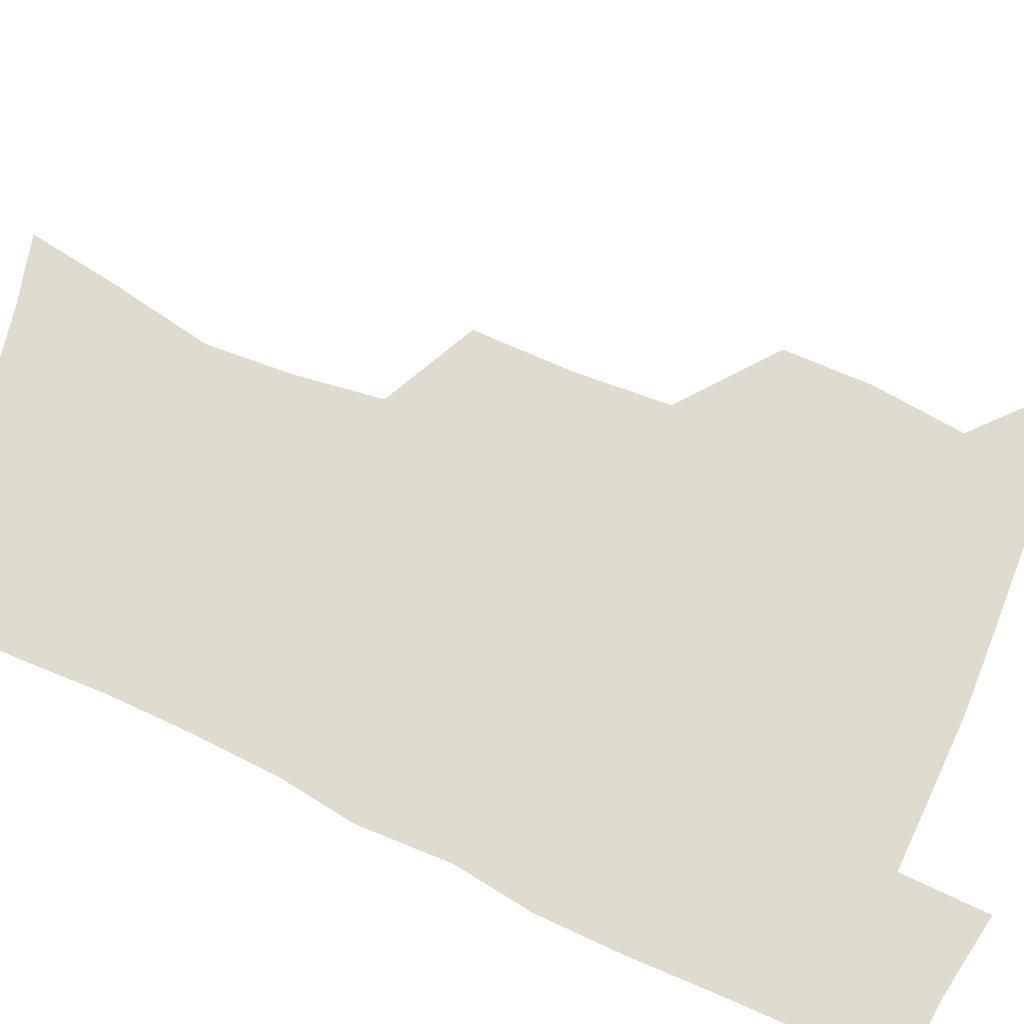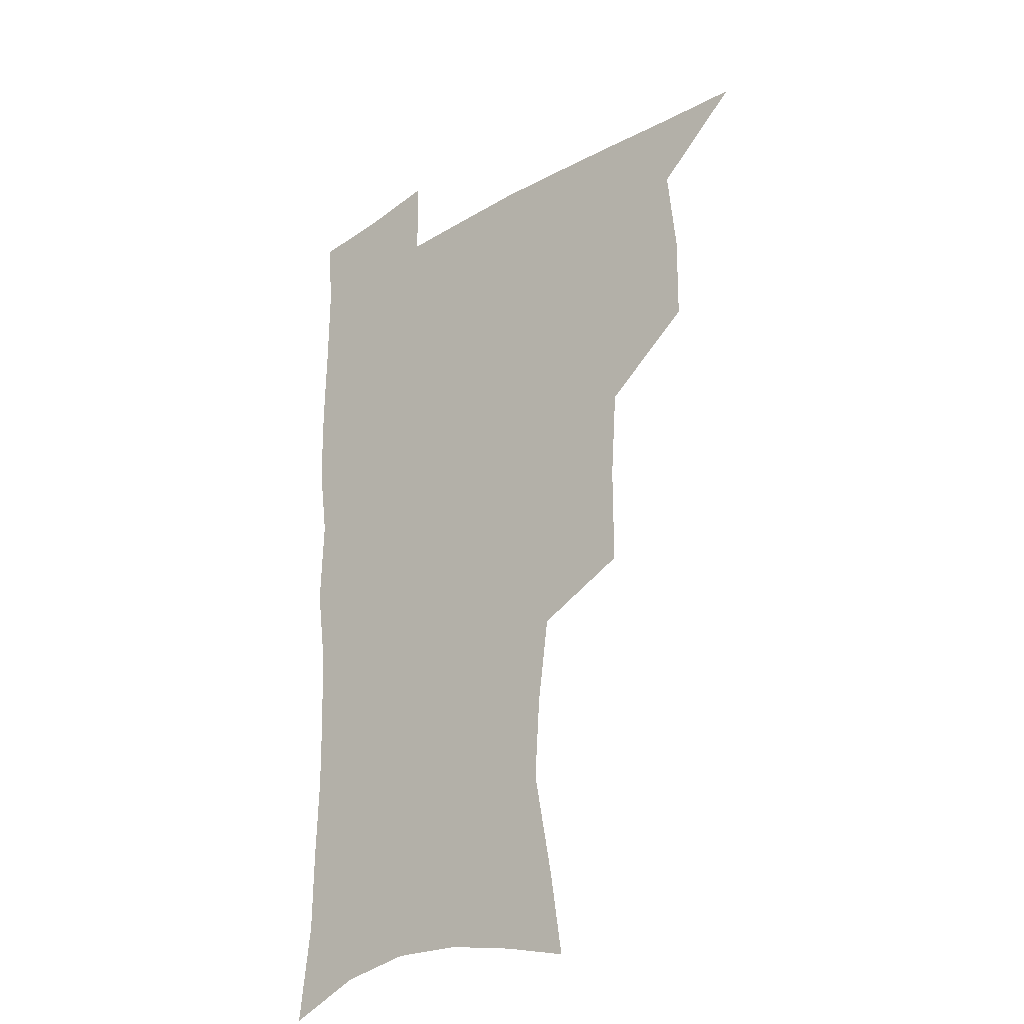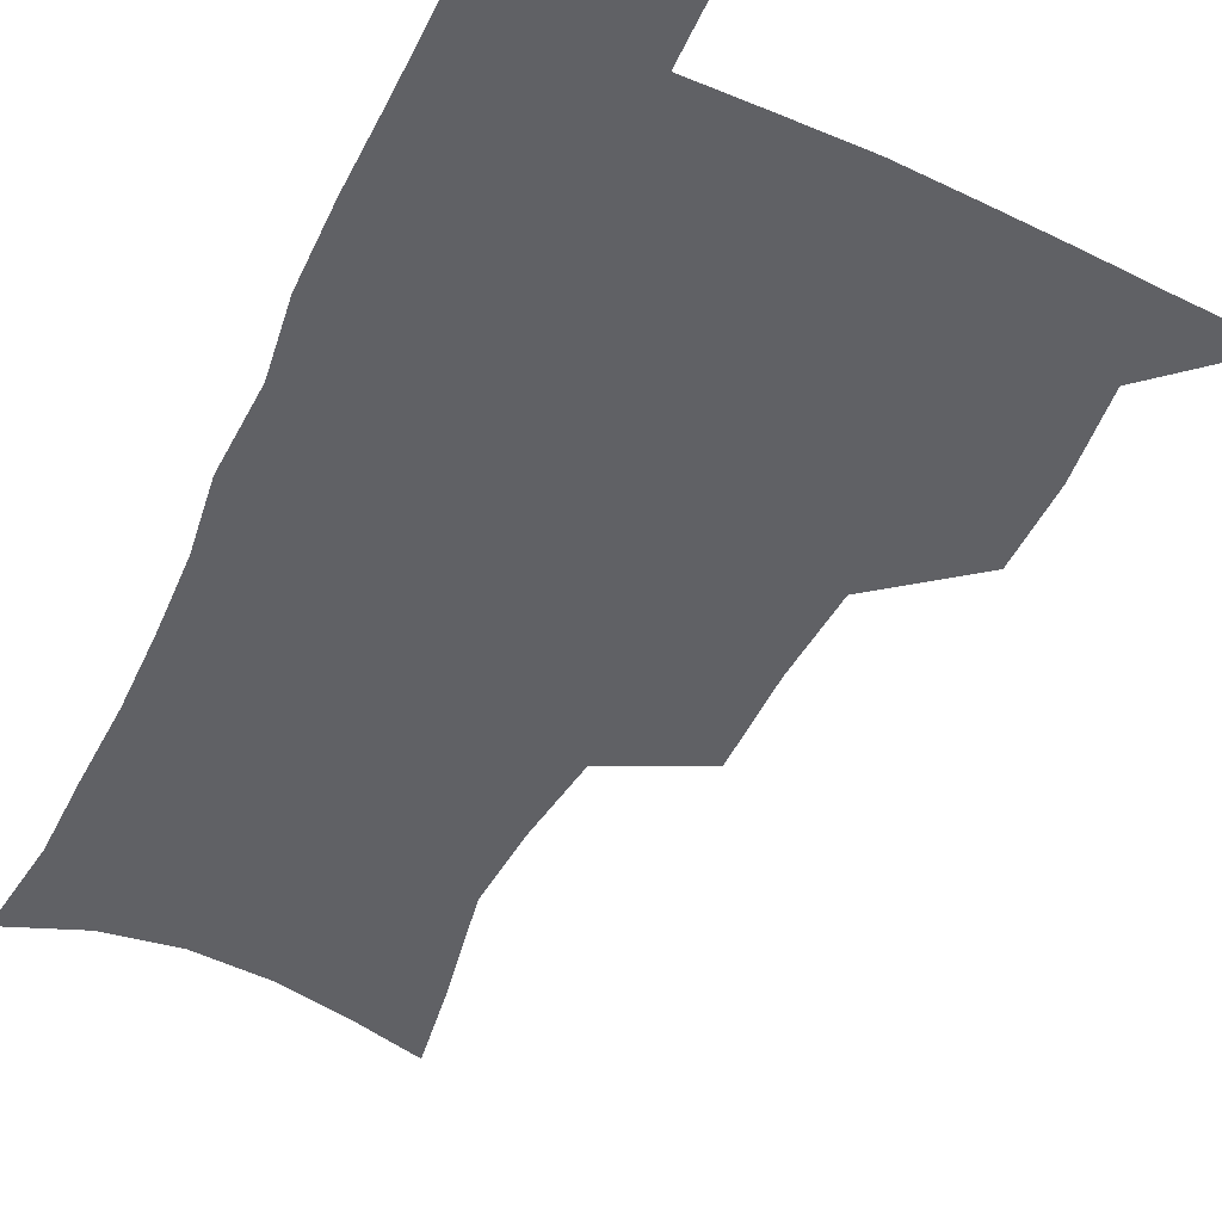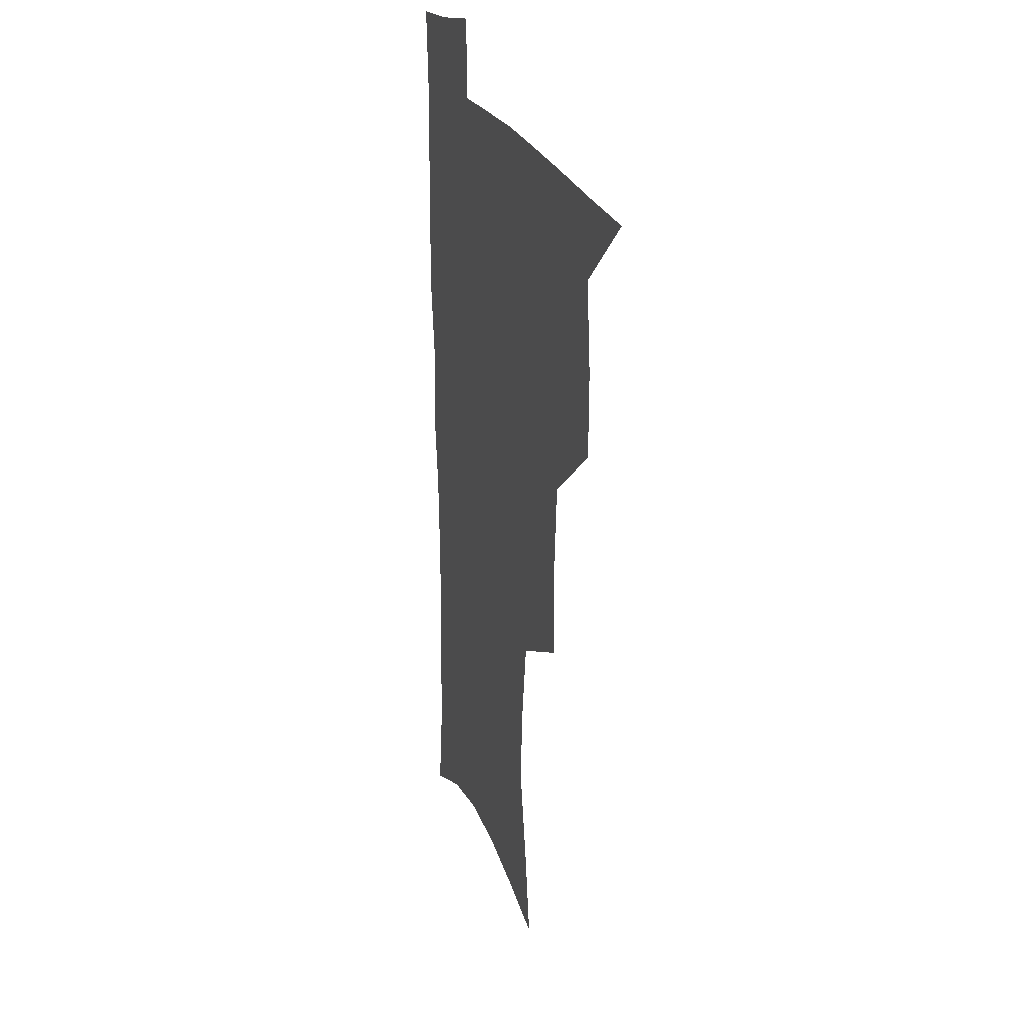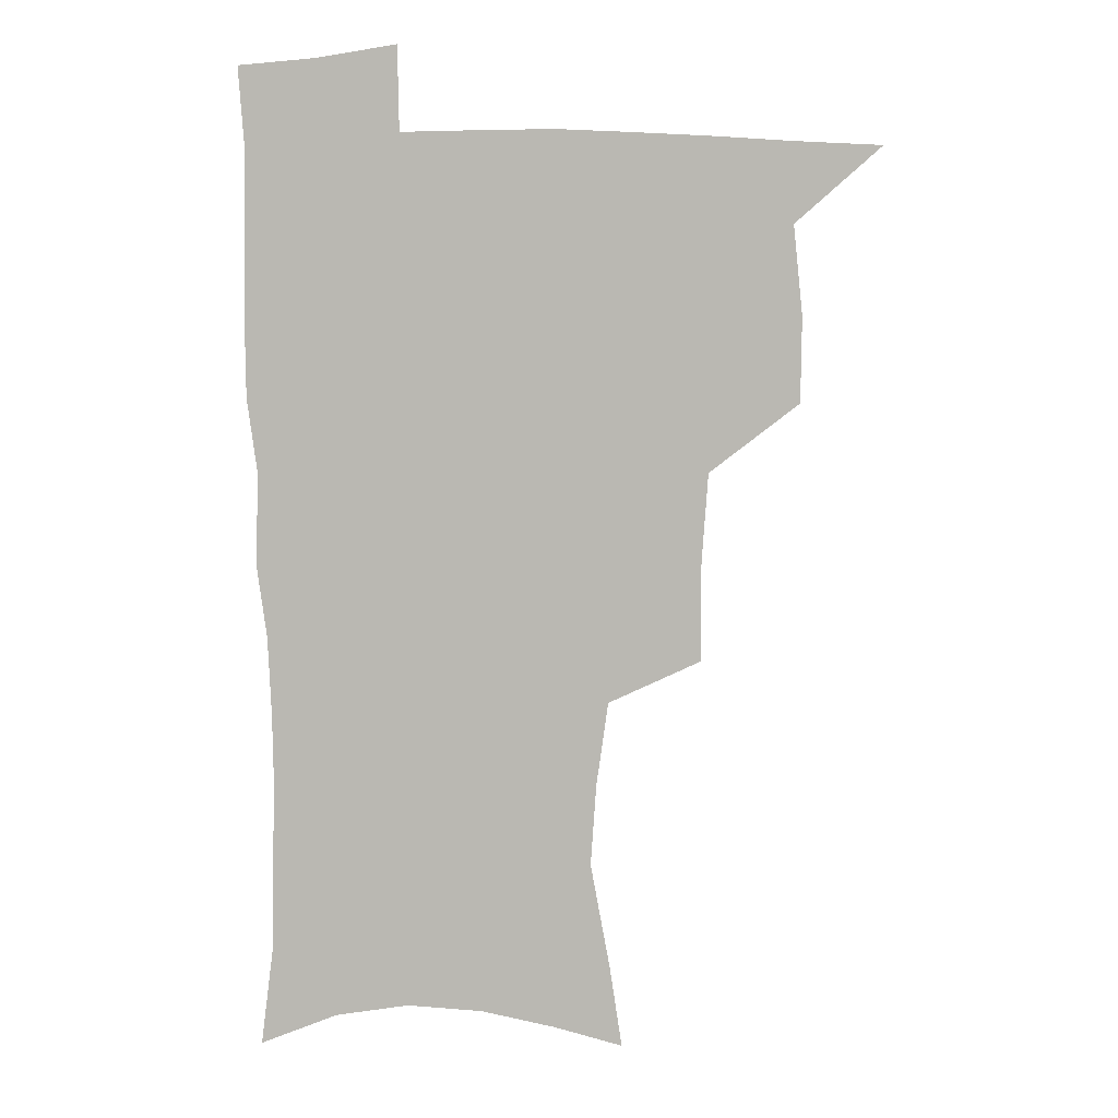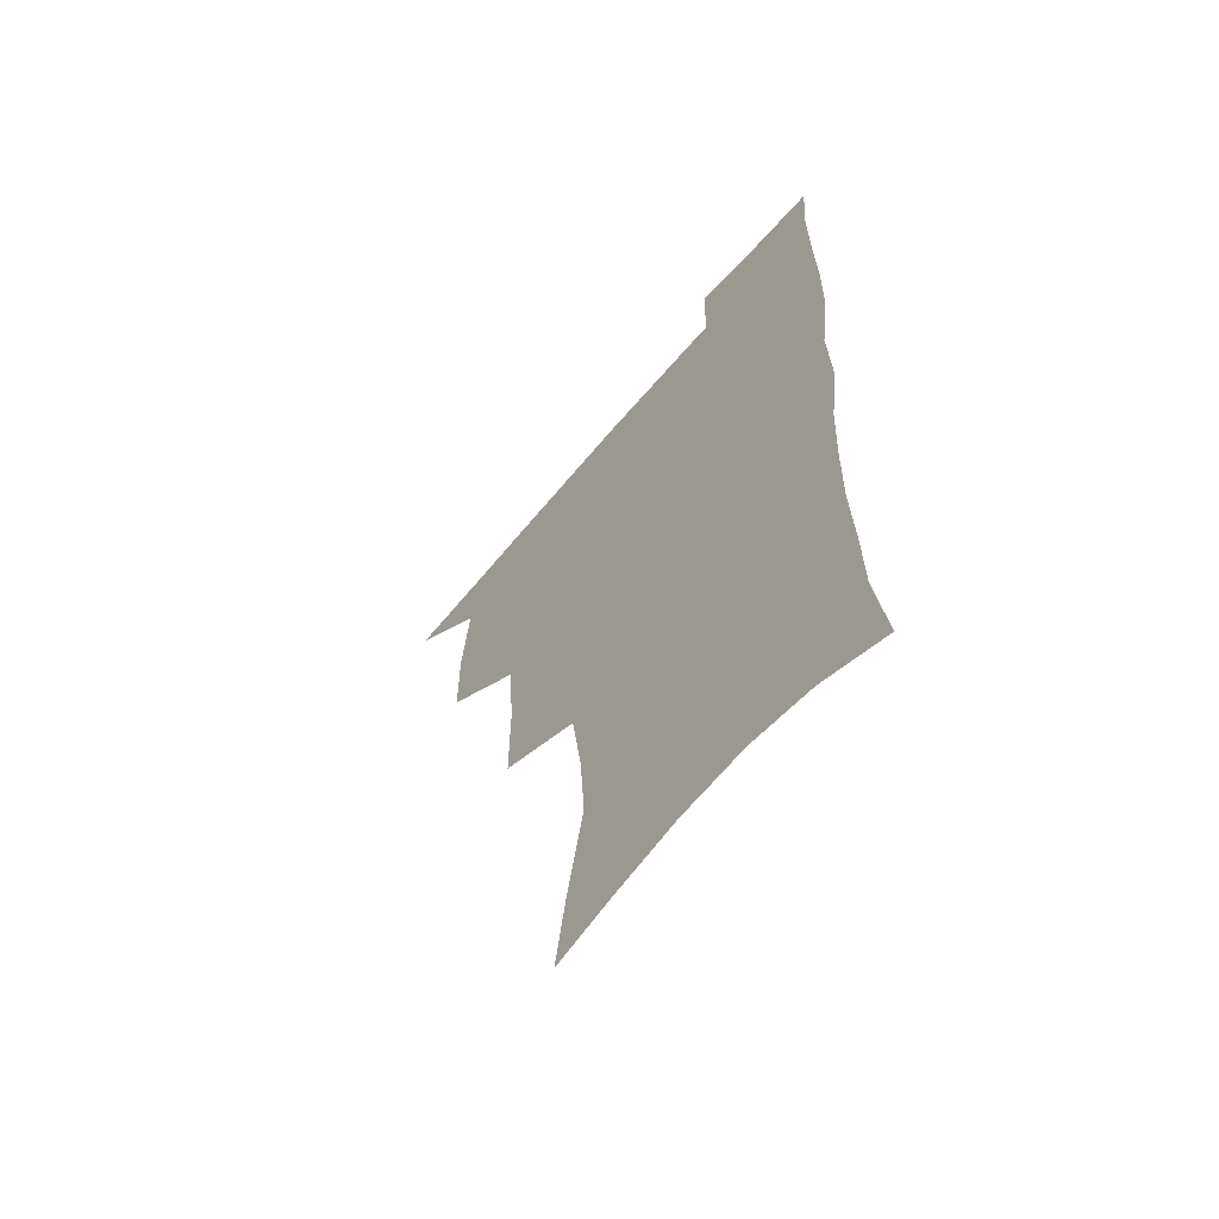
<metadata>
{"format":"obj","ext":"obj","renderer":"f3d","projection":"perspective","resolution":1024,"background":"white","views":[{"elev":70.5,"azim":114.3,"up":"+Z"},{"elev":-27.3,"azim":-137.8,"up":"+Y"},{"elev":-50.1,"azim":154.7,"up":"+Z"},{"elev":23.6,"azim":-107.9,"up":"+Y"},{"elev":7.0,"azim":-177.1,"up":"+Y"},{"elev":-63.5,"azim":49.9,"up":"+Y"}]}
</metadata>
<code>
v 481 506.2 0
v 510.4 411.2 0
v 510 443.7 0
v 513.6 477.5 0
v 513.9 507.7 0
v 546.7 313.4 0
v 546.7 351.1 0
v 544.3 385 0
v 544 418.8 0
v 547 452.4 0
v 546.1 481.1 0
v 544 509.7 0
v 576.2 162.2 0
v 580.9 193.5 0
v 588.3 233.8 0
v 586.2 264.7 0
v 581.8 297.1 0
v 579.4 332.6 0
v 577 363.4 0
v 576 395.1 0
v 576.7 426.9 0
v 576.5 455.5 0
v 575 482.9 0
v 573.3 511.1 0
v 602.3 169.2 0
v 611.7 215.4 0
v 610.7 241.9 0
v 609.7 275.6 0
v 607.3 307.4 0
v 605.5 338.6 0
v 604 368.3 0
v 603.5 398.6 0
v 604.3 429.5 0
v 604.3 457 0
v 603.6 484 0
v 601.9 512.4 0
v 630.7 175.2 0
v 634.7 218.1 0
v 634.6 249.8 0
v 633.3 280.7 0
v 631.8 311.5 0
v 630.9 341.7 0
v 630.5 372.9 0
v 630.4 401.5 0
v 630.7 429.7 0
v 631.1 457.7 0
v 631.4 484.3 0
v 631.2 512 0
v 659.4 177 0
v 658.6 216.2 0
v 658.4 246.5 0
v 656.8 280.5 0
v 656 311.6 0
v 656 340.4 0
v 655.8 371.4 0
v 656.3 400.3 0
v 657.1 428.5 0
v 657.7 456.7 0
v 658.8 483.9 0
v 659.8 511.5 0
v 660.4 543.4 0
v 687.3 172.6 0
v 683.7 210.7 0
v 682.7 242.7 0
v 681.8 274.4 0
v 681.4 305.4 0
v 681.4 336 0
v 682.9 364.8 0
v 684.8 393.5 0
v 684.9 424 0
v 685.6 453.4 0
v 686.8 482.1 0
v 687.9 510.6 0
v 691 538.5 0
v 716.7 161 0
v 712 198.5 0
v 711.5 228.7 0
v 710.4 260.5 0
v 710.8 291 0
v 712.2 321.3 0
v 716 349.5 0
v 714.8 383.6 0
v 718.7 412.6 0
v 719 444.3 0
v 718.2 476.4 0
v 717.9 507.4 0
v 720 536 0
f 4 5 1
f 8 9 2
f 2 9 3
f 9 10 3
f 3 10 4
f 10 11 4
f 4 11 5
f 11 12 5
f 17 18 6
f 6 18 7
f 18 19 7
f 7 19 8
f 19 20 8
f 8 20 9
f 20 21 9
f 9 21 10
f 21 22 10
f 10 22 11
f 22 23 11
f 11 23 12
f 23 24 12
f 13 25 14
f 25 26 14
f 14 26 15
f 26 27 15
f 15 27 16
f 27 28 16
f 16 28 17
f 28 29 17
f 17 29 18
f 29 30 18
f 18 30 19
f 30 31 19
f 19 31 20
f 31 32 20
f 20 32 21
f 32 33 21
f 21 33 22
f 33 34 22
f 22 34 23
f 34 35 23
f 23 35 24
f 35 36 24
f 25 37 26
f 37 38 26
f 26 38 27
f 38 39 27
f 27 39 28
f 39 40 28
f 28 40 29
f 40 41 29
f 29 41 30
f 41 42 30
f 30 42 31
f 42 43 31
f 31 43 32
f 43 44 32
f 32 44 33
f 44 45 33
f 33 45 34
f 45 46 34
f 34 46 35
f 46 47 35
f 35 47 36
f 47 48 36
f 37 49 38
f 49 50 38
f 38 50 39
f 50 51 39
f 39 51 40
f 51 52 40
f 40 52 41
f 52 53 41
f 41 53 42
f 53 54 42
f 42 54 43
f 54 55 43
f 43 55 44
f 55 56 44
f 44 56 45
f 56 57 45
f 45 57 46
f 57 58 46
f 46 58 47
f 58 59 47
f 47 59 48
f 59 60 48
f 49 62 50
f 62 63 50
f 50 63 51
f 63 64 51
f 51 64 52
f 64 65 52
f 52 65 53
f 65 66 53
f 53 66 54
f 66 67 54
f 54 67 55
f 67 68 55
f 55 68 56
f 68 69 56
f 56 69 57
f 69 70 57
f 57 70 58
f 70 71 58
f 58 71 59
f 71 72 59
f 59 72 60
f 72 73 60
f 60 73 61
f 73 74 61
f 62 75 63
f 75 76 63
f 63 76 64
f 76 77 64
f 64 77 65
f 77 78 65
f 65 78 66
f 78 79 66
f 66 79 67
f 79 80 67
f 67 80 68
f 80 81 68
f 68 81 69
f 81 82 69
f 69 82 70
f 82 83 70
f 70 83 71
f 83 84 71
f 71 84 72
f 84 85 72
f 72 85 73
f 85 86 73
f 73 86 74
f 86 87 74

</code>
